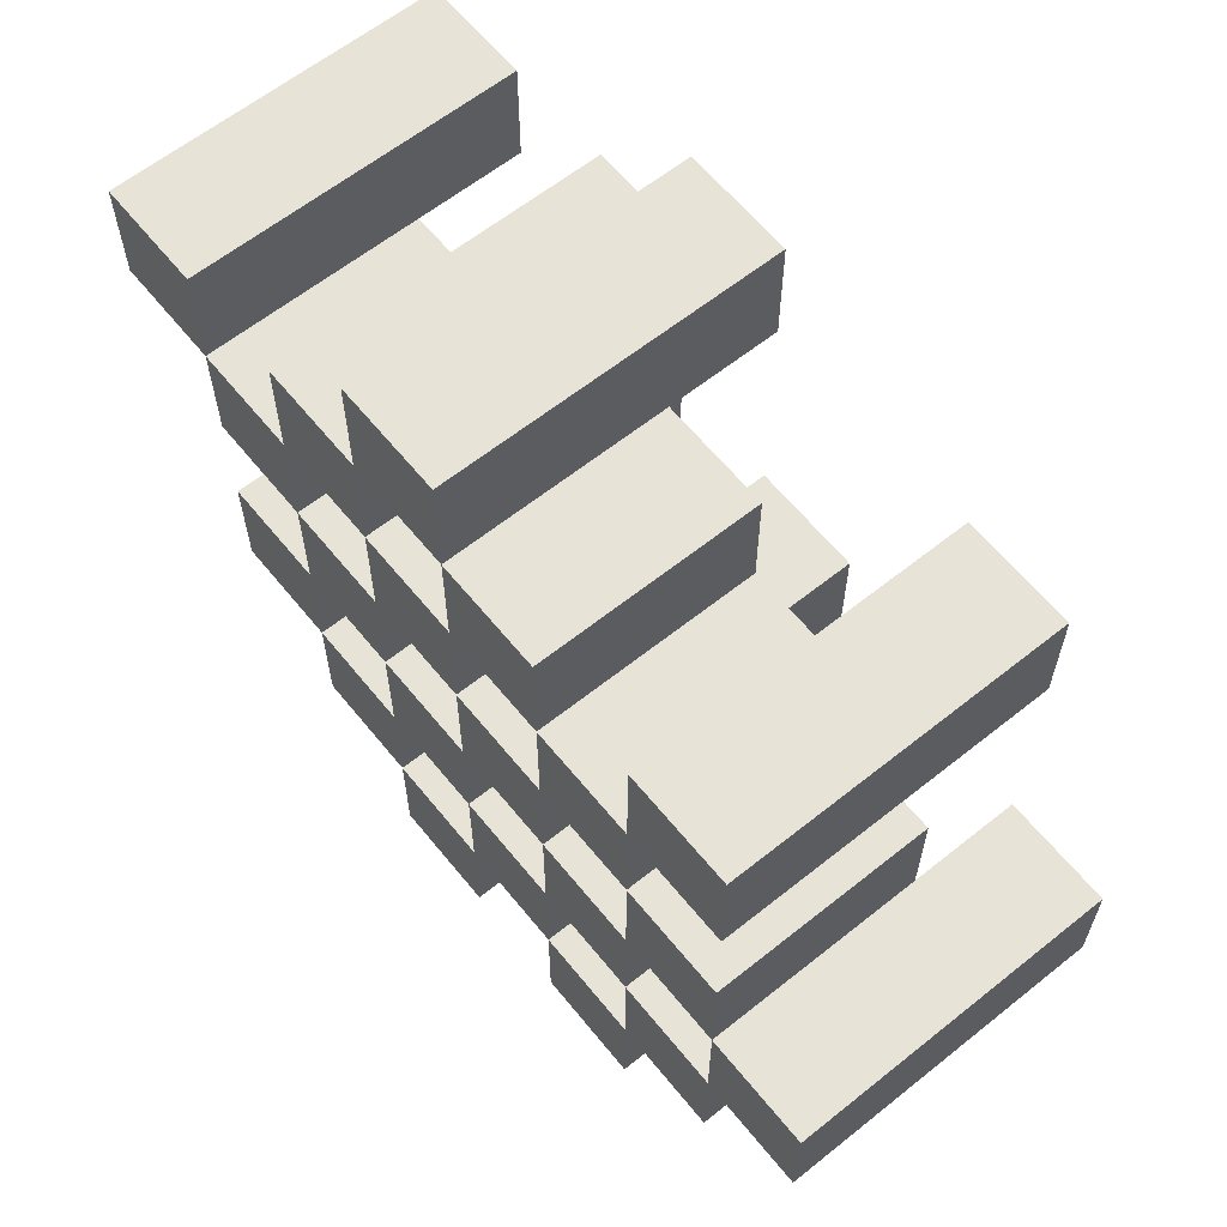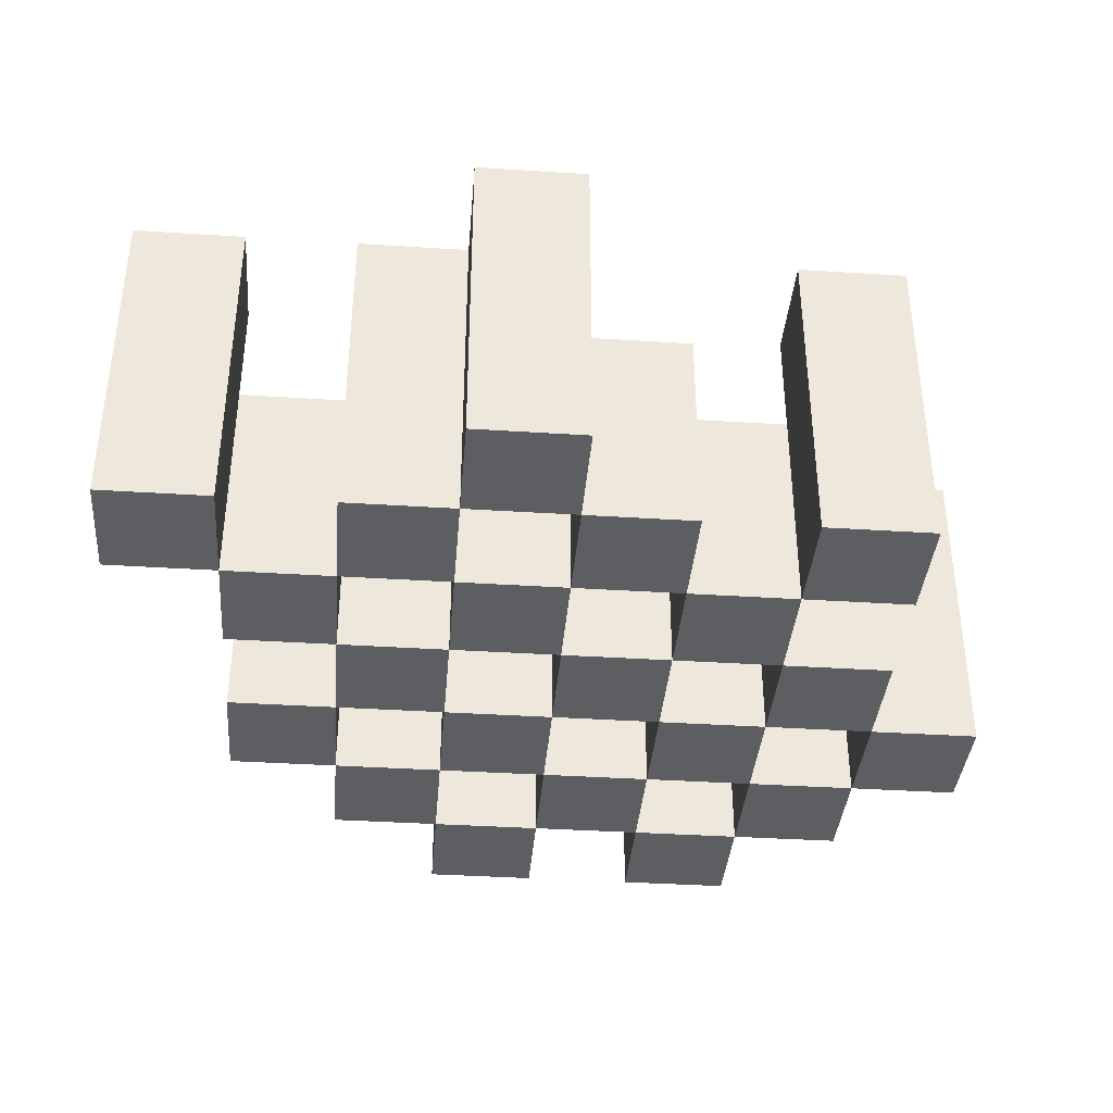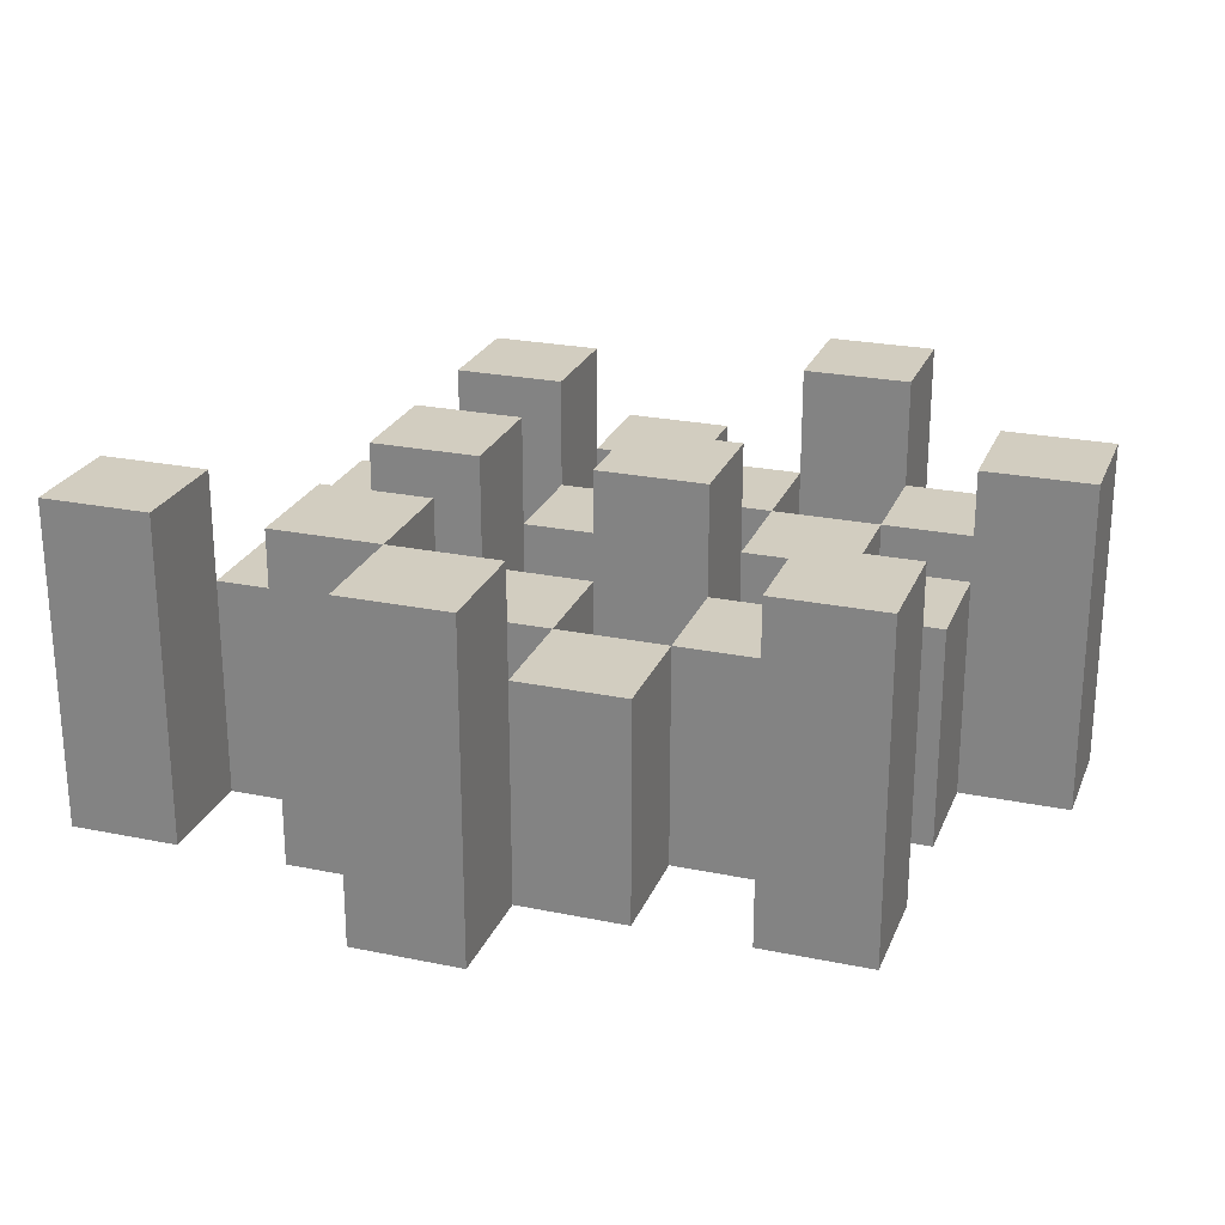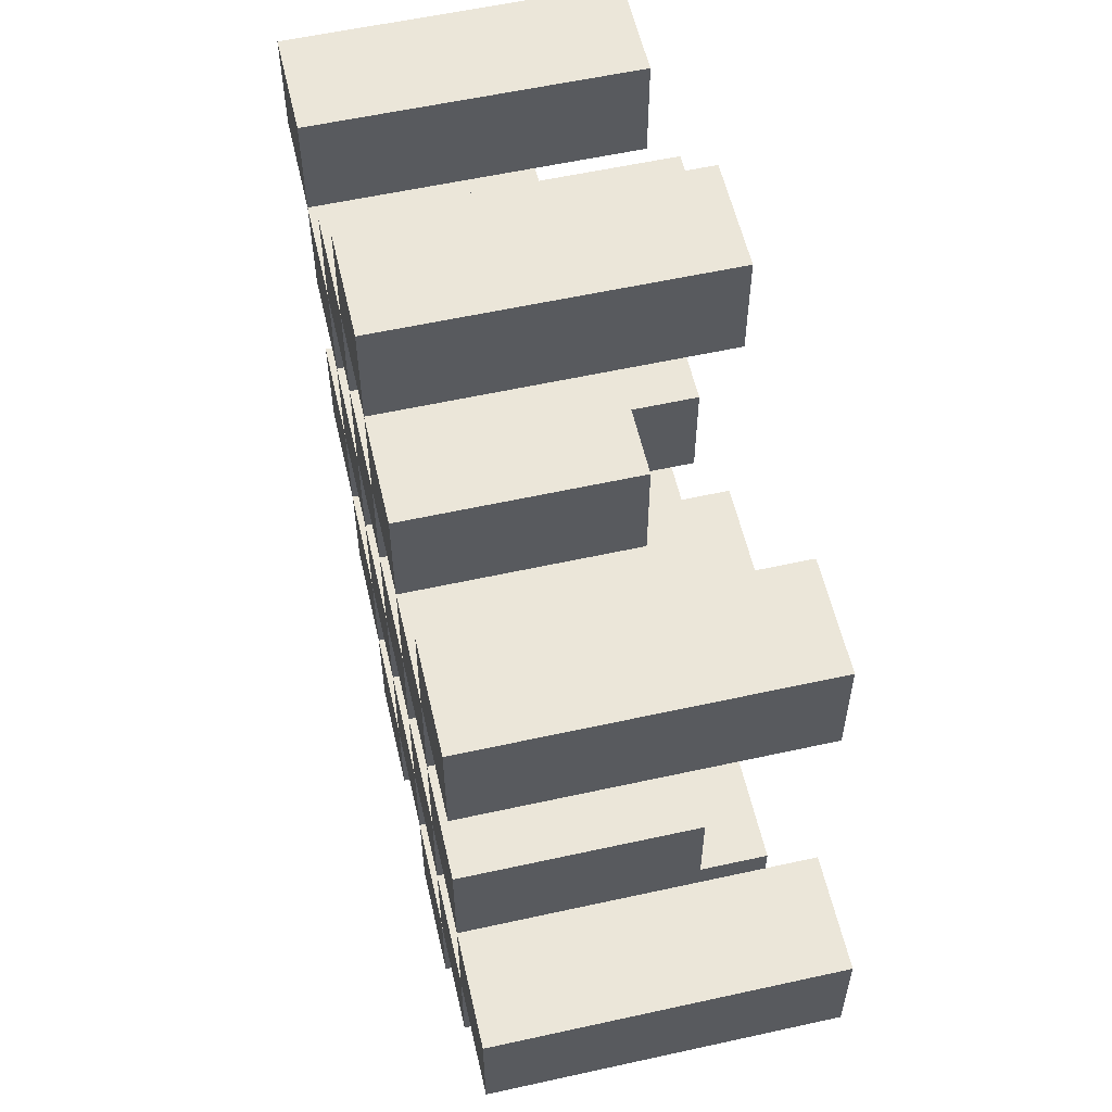
<metadata>
{"format":"obj","ext":"obj","renderer":"f3d","projection":"perspective","resolution":1024,"background":"white","views":[{"elev":62.2,"azim":51.0,"up":"+Z"},{"elev":-37.8,"azim":-4.7,"up":"+Y"},{"elev":24.4,"azim":18.7,"up":"+Y"},{"elev":57.5,"azim":77.1,"up":"+Z"}]}
</metadata>
<code>
o
v 29.8 0.9 -12.7
v 29.8 0.9 -12.6
v 29.8 1.2 -12.7
v 29.8 1.2 -12.6
v 29.7 0.9 -12.8
v 29.7 0.9 -12.7
v 29.7 0.9 -12.6
v 29.7 0.9 -12.5
v 29.7 0.9 -12.4
v 29.7 0.9 -12.3
v 29.7 1.1 -12.8
v 29.7 1.1 -12.7
v 29.7 1.1 -12.6
v 29.7 1.1 -12.5
v 29.7 1.2 -12.4
v 29.7 1.2 -12.3
v 29.6 0.9 -12.9
v 29.6 0.9 -12.8
v 29.6 0.9 -12.7
v 29.6 0.9 -12.6
v 29.6 0.9 -12.5
v 29.6 0.9 -12.4
v 29.6 1.1 -12.8
v 29.6 1.1 -12.7
v 29.6 1.1 -12.6
v 29.6 1.1 -12.5
v 29.6 1.1 -12.4
v 29.6 1.2 -12.9
v 29.6 1.2 -12.8
v 29.5 0.9 -12.8
v 29.5 0.9 -12.7
v 29.5 0.9 -12.6
v 29.5 0.9 -12.5
v 29.5 0.9 -12.4
v 29.5 0.9 -12.3
v 29.5 1.1 -12.8
v 29.5 1.1 -12.7
v 29.5 1.1 -12.6
v 29.5 1.1 -12.5
v 29.5 1.1 -12.4
v 29.5 1.1 -12.3
v 29.5 1.2 -12.6
v 29.5 1.2 -12.5
v 29.4 0.9 -12.9
v 29.4 0.9 -12.8
v 29.4 0.9 -12.7
v 29.4 0.9 -12.6
v 29.4 0.9 -12.5
v 29.4 0.9 -12.4
v 29.4 0.9 -12.3
v 29.4 0.9 -12.2
v 29.4 1.1 -12.9
v 29.4 1.1 -12.8
v 29.4 1.1 -12.7
v 29.4 1.1 -12.6
v 29.4 1.1 -12.5
v 29.4 1.1 -12.4
v 29.4 1.1 -12.3
v 29.4 1.2 -12.3
v 29.4 1.2 -12.2
v 29.3 0.9 -12.8
v 29.3 0.9 -12.7
v 29.3 0.9 -12.6
v 29.3 0.9 -12.5
v 29.3 0.9 -12.4
v 29.3 0.9 -12.3
v 29.3 1.1 -12.8
v 29.3 1.1 -12.7
v 29.3 1.1 -12.6
v 29.3 1.1 -12.5
v 29.3 1.1 -12.4
v 29.3 1.2 -12.8
v 29.3 1.2 -12.7
v 29.3 1.2 -12.6
v 29.3 1.2 -12.5
v 29.3 1.2 -12.4
v 29.3 1.2 -12.3
v 29.2 0.9 -12.7
v 29.2 0.9 -12.6
v 29.2 0.9 -12.5
v 29.2 0.9 -12.4
v 29.2 1.1 -12.7
v 29.2 1.1 -12.6
v 29.2 1.1 -12.5
v 29.2 1.1 -12.4
v 29.1 0.9 -12.4
v 29.1 0.9 -12.3
v 29.1 1.1 -12.4
v 29.1 1.2 -12.4
v 29.1 1.2 -12.3
v 29.7 0.9 -12.7
v 29.7 0.9 -12.6
v 29.7 1.1 -12.7
v 29.7 1.1 -12.6
v 29.7 1.2 -12.7
v 29.7 1.2 -12.6
v 29.6 0.9 -12.8
v 29.6 0.9 -12.7
v 29.6 0.9 -12.6
v 29.6 0.9 -12.5
v 29.6 0.9 -12.4
v 29.6 0.9 -12.3
v 29.6 1.1 -12.8
v 29.6 1.1 -12.7
v 29.6 1.1 -12.6
v 29.6 1.1 -12.5
v 29.6 1.1 -12.4
v 29.6 1.2 -12.4
v 29.6 1.2 -12.3
v 29.5 0.9 -12.9
v 29.5 0.9 -12.8
v 29.5 0.9 -12.7
v 29.5 0.9 -12.6
v 29.5 0.9 -12.5
v 29.5 0.9 -12.4
v 29.5 1.1 -12.8
v 29.5 1.1 -12.7
v 29.5 1.1 -12.6
v 29.5 1.1 -12.5
v 29.5 1.1 -12.4
v 29.5 1.2 -12.9
v 29.5 1.2 -12.8
v 29.4 0.9 -12.8
v 29.4 0.9 -12.7
v 29.4 0.9 -12.6
v 29.4 0.9 -12.5
v 29.4 0.9 -12.4
v 29.4 0.9 -12.3
v 29.4 1.1 -12.8
v 29.4 1.1 -12.7
v 29.4 1.1 -12.6
v 29.4 1.1 -12.5
v 29.4 1.1 -12.4
v 29.4 1.1 -12.3
v 29.4 1.2 -12.6
v 29.4 1.2 -12.5
v 29.3 0.9 -12.9
v 29.3 0.9 -12.8
v 29.3 0.9 -12.7
v 29.3 0.9 -12.6
v 29.3 0.9 -12.5
v 29.3 0.9 -12.4
v 29.3 0.9 -12.3
v 29.3 0.9 -12.2
v 29.3 1.1 -12.9
v 29.3 1.1 -12.8
v 29.3 1.1 -12.7
v 29.3 1.1 -12.6
v 29.3 1.1 -12.5
v 29.3 1.1 -12.4
v 29.3 1.2 -12.3
v 29.3 1.2 -12.2
v 29.2 0.9 -12.8
v 29.2 0.9 -12.7
v 29.2 0.9 -12.6
v 29.2 0.9 -12.5
v 29.2 0.9 -12.4
v 29.2 0.9 -12.3
v 29.2 1.1 -12.7
v 29.2 1.1 -12.6
v 29.2 1.1 -12.5
v 29.2 1.1 -12.4
v 29.2 1.2 -12.8
v 29.2 1.2 -12.7
v 29.2 1.2 -12.6
v 29.2 1.2 -12.5
v 29.2 1.2 -12.4
v 29.2 1.2 -12.3
v 29.1 0.9 -12.7
v 29.1 0.9 -12.6
v 29.1 0.9 -12.5
v 29.1 0.9 -12.4
v 29.1 1.1 -12.7
v 29.1 1.1 -12.6
v 29.1 1.1 -12.5
v 29.1 1.1 -12.4
v 29 0.9 -12.4
v 29 0.9 -12.3
v 29 1.2 -12.4
v 29 1.2 -12.3
v 29.6 0.9 -12.9
v 29.6 1.2 -12.9
v 29.5 0.9 -12.9
v 29.5 1.2 -12.9
v 29.4 0.9 -12.9
v 29.4 1.1 -12.9
v 29.3 0.9 -12.9
v 29.3 1.1 -12.9
v 29.7 0.9 -12.8
v 29.7 1.1 -12.8
v 29.6 0.9 -12.8
v 29.6 1.1 -12.8
v 29.5 0.9 -12.8
v 29.5 1.1 -12.8
v 29.4 0.9 -12.8
v 29.4 1.1 -12.8
v 29.3 0.9 -12.8
v 29.3 1.1 -12.8
v 29.3 1.2 -12.8
v 29.2 0.9 -12.8
v 29.2 1.2 -12.8
v 29.8 0.9 -12.7
v 29.8 1.2 -12.7
v 29.7 0.9 -12.7
v 29.7 1.1 -12.7
v 29.7 1.2 -12.7
v 29.6 0.9 -12.7
v 29.6 1.1 -12.7
v 29.5 0.9 -12.7
v 29.5 1.1 -12.7
v 29.4 0.9 -12.7
v 29.4 1.1 -12.7
v 29.3 0.9 -12.7
v 29.3 1.1 -12.7
v 29.2 0.9 -12.7
v 29.2 1.1 -12.7
v 29.1 0.9 -12.7
v 29.1 1.1 -12.7
v 29.7 0.9 -12.6
v 29.7 1.1 -12.6
v 29.6 0.9 -12.6
v 29.6 1.1 -12.6
v 29.5 0.9 -12.6
v 29.5 1.1 -12.6
v 29.5 1.2 -12.6
v 29.4 0.9 -12.6
v 29.4 1.1 -12.6
v 29.4 1.2 -12.6
v 29.3 0.9 -12.6
v 29.3 1.1 -12.6
v 29.3 1.2 -12.6
v 29.2 0.9 -12.6
v 29.2 1.1 -12.6
v 29.2 1.2 -12.6
v 29.6 0.9 -12.5
v 29.6 1.1 -12.5
v 29.5 0.9 -12.5
v 29.5 1.1 -12.5
v 29.4 0.9 -12.5
v 29.4 1.1 -12.5
v 29.3 0.9 -12.5
v 29.3 1.1 -12.5
v 29.2 0.9 -12.5
v 29.2 1.1 -12.5
v 29.1 0.9 -12.5
v 29.1 1.1 -12.5
v 29.7 0.9 -12.4
v 29.7 1.2 -12.4
v 29.6 0.9 -12.4
v 29.6 1.1 -12.4
v 29.6 1.2 -12.4
v 29.5 0.9 -12.4
v 29.5 1.1 -12.4
v 29.4 0.9 -12.4
v 29.4 1.1 -12.4
v 29.3 0.9 -12.4
v 29.3 1.1 -12.4
v 29.3 1.2 -12.4
v 29.2 0.9 -12.4
v 29.2 1.1 -12.4
v 29.2 1.2 -12.4
v 29.1 0.9 -12.4
v 29.1 1.1 -12.4
v 29.1 1.2 -12.4
v 29 0.9 -12.4
v 29 1.2 -12.4
v 29.4 0.9 -12.3
v 29.4 1.1 -12.3
v 29.4 1.2 -12.3
v 29.3 0.9 -12.3
v 29.3 1.2 -12.3
v 29.6 0.9 -12.8
v 29.6 1.1 -12.8
v 29.6 1.2 -12.8
v 29.5 0.9 -12.8
v 29.5 1.1 -12.8
v 29.5 1.2 -12.8
v 29.4 0.9 -12.8
v 29.4 1.1 -12.8
v 29.3 0.9 -12.8
v 29.3 1.1 -12.8
v 29.7 0.9 -12.7
v 29.7 1.1 -12.7
v 29.6 0.9 -12.7
v 29.6 1.1 -12.7
v 29.5 0.9 -12.7
v 29.5 1.1 -12.7
v 29.4 0.9 -12.7
v 29.4 1.1 -12.7
v 29.3 0.9 -12.7
v 29.3 1.1 -12.7
v 29.3 1.2 -12.7
v 29.2 0.9 -12.7
v 29.2 1.1 -12.7
v 29.2 1.2 -12.7
v 29.8 0.9 -12.6
v 29.8 1.2 -12.6
v 29.7 0.9 -12.6
v 29.7 1.1 -12.6
v 29.7 1.2 -12.6
v 29.6 0.9 -12.6
v 29.6 1.1 -12.6
v 29.5 0.9 -12.6
v 29.5 1.1 -12.6
v 29.4 0.9 -12.6
v 29.4 1.1 -12.6
v 29.3 0.9 -12.6
v 29.3 1.1 -12.6
v 29.2 0.9 -12.6
v 29.2 1.1 -12.6
v 29.1 0.9 -12.6
v 29.1 1.1 -12.6
v 29.7 0.9 -12.5
v 29.7 1.1 -12.5
v 29.6 0.9 -12.5
v 29.6 1.1 -12.5
v 29.5 0.9 -12.5
v 29.5 1.1 -12.5
v 29.5 1.2 -12.5
v 29.4 0.9 -12.5
v 29.4 1.1 -12.5
v 29.4 1.2 -12.5
v 29.3 0.9 -12.5
v 29.3 1.1 -12.5
v 29.3 1.2 -12.5
v 29.2 0.9 -12.5
v 29.2 1.1 -12.5
v 29.2 1.2 -12.5
v 29.6 0.9 -12.4
v 29.6 1.1 -12.4
v 29.5 0.9 -12.4
v 29.5 1.1 -12.4
v 29.4 0.9 -12.4
v 29.4 1.1 -12.4
v 29.3 0.9 -12.4
v 29.3 1.1 -12.4
v 29.2 0.9 -12.4
v 29.2 1.1 -12.4
v 29.1 0.9 -12.4
v 29.1 1.1 -12.4
v 29.7 0.9 -12.3
v 29.7 1.2 -12.3
v 29.6 0.9 -12.3
v 29.6 1.2 -12.3
v 29.5 0.9 -12.3
v 29.5 1.1 -12.3
v 29.4 0.9 -12.3
v 29.4 1.1 -12.3
v 29.3 0.9 -12.3
v 29.3 1.2 -12.3
v 29.2 0.9 -12.3
v 29.2 1.2 -12.3
v 29.1 0.9 -12.3
v 29.1 1.2 -12.3
v 29 0.9 -12.3
v 29 1.2 -12.3
v 29.4 0.9 -12.2
v 29.4 1.2 -12.2
v 29.3 0.9 -12.2
v 29.3 1.2 -12.2
v 29.6 0.9 -12.9
v 29.5 0.9 -12.9
v 29.4 0.9 -12.9
v 29.3 0.9 -12.9
v 29.7 0.9 -12.8
v 29.6 0.9 -12.8
v 29.5 0.9 -12.8
v 29.4 0.9 -12.8
v 29.3 0.9 -12.8
v 29.2 0.9 -12.8
v 29.8 0.9 -12.7
v 29.7 0.9 -12.7
v 29.6 0.9 -12.7
v 29.5 0.9 -12.7
v 29.4 0.9 -12.7
v 29.3 0.9 -12.7
v 29.2 0.9 -12.7
v 29.1 0.9 -12.7
v 29.8 0.9 -12.6
v 29.7 0.9 -12.6
v 29.6 0.9 -12.6
v 29.5 0.9 -12.6
v 29.4 0.9 -12.6
v 29.3 0.9 -12.6
v 29.2 0.9 -12.6
v 29.1 0.9 -12.6
v 29.7 0.9 -12.5
v 29.6 0.9 -12.5
v 29.5 0.9 -12.5
v 29.4 0.9 -12.5
v 29.3 0.9 -12.5
v 29.2 0.9 -12.5
v 29.1 0.9 -12.5
v 29.7 0.9 -12.4
v 29.6 0.9 -12.4
v 29.5 0.9 -12.4
v 29.4 0.9 -12.4
v 29.3 0.9 -12.4
v 29.2 0.9 -12.4
v 29.1 0.9 -12.4
v 29 0.9 -12.4
v 29.7 0.9 -12.3
v 29.6 0.9 -12.3
v 29.5 0.9 -12.3
v 29.4 0.9 -12.3
v 29.3 0.9 -12.3
v 29.2 0.9 -12.3
v 29.1 0.9 -12.3
v 29 0.9 -12.3
v 29.4 0.9 -12.2
v 29.3 0.9 -12.2
v 29.4 1.1 -12.9
v 29.3 1.1 -12.9
v 29.7 1.1 -12.8
v 29.6 1.1 -12.8
v 29.5 1.1 -12.8
v 29.4 1.1 -12.8
v 29.3 1.1 -12.8
v 29.7 1.1 -12.7
v 29.6 1.1 -12.7
v 29.5 1.1 -12.7
v 29.4 1.1 -12.7
v 29.3 1.1 -12.7
v 29.2 1.1 -12.7
v 29.1 1.1 -12.7
v 29.7 1.1 -12.6
v 29.6 1.1 -12.6
v 29.5 1.1 -12.6
v 29.4 1.1 -12.6
v 29.3 1.1 -12.6
v 29.2 1.1 -12.6
v 29.1 1.1 -12.6
v 29.7 1.1 -12.5
v 29.6 1.1 -12.5
v 29.5 1.1 -12.5
v 29.4 1.1 -12.5
v 29.3 1.1 -12.5
v 29.2 1.1 -12.5
v 29.1 1.1 -12.5
v 29.6 1.1 -12.4
v 29.5 1.1 -12.4
v 29.4 1.1 -12.4
v 29.3 1.1 -12.4
v 29.2 1.1 -12.4
v 29.1 1.1 -12.4
v 29.5 1.1 -12.3
v 29.4 1.1 -12.3
v 29.6 1.2 -12.9
v 29.5 1.2 -12.9
v 29.6 1.2 -12.8
v 29.5 1.2 -12.8
v 29.3 1.2 -12.8
v 29.2 1.2 -12.8
v 29.8 1.2 -12.7
v 29.7 1.2 -12.7
v 29.3 1.2 -12.7
v 29.2 1.2 -12.7
v 29.8 1.2 -12.6
v 29.7 1.2 -12.6
v 29.5 1.2 -12.6
v 29.4 1.2 -12.6
v 29.3 1.2 -12.6
v 29.2 1.2 -12.6
v 29.5 1.2 -12.5
v 29.4 1.2 -12.5
v 29.3 1.2 -12.5
v 29.2 1.2 -12.5
v 29.7 1.2 -12.4
v 29.6 1.2 -12.4
v 29.3 1.2 -12.4
v 29.2 1.2 -12.4
v 29.1 1.2 -12.4
v 29 1.2 -12.4
v 29.7 1.2 -12.3
v 29.6 1.2 -12.3
v 29.4 1.2 -12.3
v 29.3 1.2 -12.3
v 29.2 1.2 -12.3
v 29.1 1.2 -12.3
v 29 1.2 -12.3
v 29.4 1.2 -12.2
v 29.3 1.2 -12.2
f 3 2 1
f 4 2 3
f 11 6 5
f 12 6 11
f 13 8 7
f 14 8 13
f 15 10 9
f 16 10 15
f 23 18 17
f 24 20 19
f 25 20 24
f 26 22 21
f 27 22 26
f 28 23 17
f 29 23 28
f 36 31 30
f 37 31 36
f 38 33 32
f 39 33 38
f 40 35 34
f 41 35 40
f 42 39 38
f 43 39 42
f 52 45 44
f 53 45 52
f 54 47 46
f 55 47 54
f 56 49 48
f 57 49 56
f 58 51 50
f 59 51 58
f 60 51 59
f 67 62 61
f 68 62 67
f 69 64 63
f 70 64 69
f 71 66 65
f 72 68 67
f 73 68 72
f 74 70 69
f 75 70 74
f 76 66 71
f 77 66 76
f 82 79 78
f 83 79 82
f 84 81 80
f 85 81 84
f 88 87 86
f 89 87 88
f 90 87 89
f 91 92 93
f 93 92 94
f 93 94 95
f 95 94 96
f 97 98 103
f 103 98 104
f 99 100 105
f 105 100 106
f 101 102 107
f 107 102 108
f 108 102 109
f 110 111 116
f 112 113 117
f 117 113 118
f 114 115 119
f 119 115 120
f 110 116 121
f 121 116 122
f 123 124 129
f 129 124 130
f 125 126 131
f 131 126 132
f 127 128 133
f 133 128 134
f 131 132 135
f 135 132 136
f 137 138 145
f 145 138 146
f 139 140 147
f 147 140 148
f 141 142 149
f 149 142 150
f 143 144 151
f 151 144 152
f 153 154 159
f 155 156 160
f 160 156 161
f 157 158 162
f 153 159 163
f 163 159 164
f 160 161 165
f 165 161 166
f 162 158 167
f 167 158 168
f 169 170 173
f 173 170 174
f 171 172 175
f 175 172 176
f 177 178 179
f 179 178 180
f 183 182 181
f 184 182 183
f 187 186 185
f 188 186 187
f 191 190 189
f 192 190 191
f 195 194 193
f 196 194 195
f 200 198 197
f 200 199 198
f 201 199 200
f 204 203 202
f 205 203 204
f 206 203 205
f 209 208 207
f 210 208 209
f 213 212 211
f 214 212 213
f 217 216 215
f 218 216 217
f 221 220 219
f 222 220 221
f 226 224 223
f 226 225 224
f 227 225 226
f 228 225 227
f 232 230 229
f 232 231 230
f 233 231 232
f 234 231 233
f 237 236 235
f 238 236 237
f 241 240 239
f 242 240 241
f 245 244 243
f 246 244 245
f 249 248 247
f 250 248 249
f 251 248 250
f 254 253 252
f 255 253 254
f 259 257 256
f 259 258 257
f 260 258 259
f 261 258 260
f 265 263 262
f 265 264 263
f 266 264 265
f 270 268 267
f 270 269 268
f 271 269 270
f 272 273 275
f 273 274 275
f 275 274 276
f 276 274 277
f 278 279 280
f 280 279 281
f 282 283 284
f 284 283 285
f 286 287 288
f 288 287 289
f 290 291 293
f 291 292 293
f 293 292 294
f 294 292 295
f 296 297 298
f 298 297 299
f 299 297 300
f 301 302 303
f 303 302 304
f 305 306 307
f 307 306 308
f 309 310 311
f 311 310 312
f 313 314 315
f 315 314 316
f 317 318 320
f 318 319 320
f 320 319 321
f 321 319 322
f 323 324 326
f 324 325 326
f 326 325 327
f 327 325 328
f 329 330 331
f 331 330 332
f 333 334 335
f 335 334 336
f 337 338 339
f 339 338 340
f 341 342 343
f 343 342 344
f 345 346 347
f 347 346 348
f 349 350 351
f 351 350 352
f 353 354 355
f 355 354 356
f 357 358 359
f 359 358 360
f 366 362 361
f 367 362 366
f 368 364 363
f 369 364 368
f 372 366 365
f 373 366 372
f 374 368 367
f 375 368 374
f 376 370 369
f 377 370 376
f 379 372 371
f 380 372 379
f 381 374 373
f 382 374 381
f 383 376 375
f 384 376 383
f 385 378 377
f 386 378 385
f 387 381 380
f 388 381 387
f 389 383 382
f 390 383 389
f 391 385 384
f 392 385 391
f 395 389 388
f 396 389 395
f 397 391 390
f 398 391 397
f 399 393 392
f 400 393 399
f 402 395 394
f 403 395 402
f 404 397 396
f 405 397 404
f 406 399 398
f 407 399 406
f 408 401 400
f 409 401 408
f 410 406 405
f 411 406 410
f 412 413 417
f 417 413 418
f 414 415 419
f 419 415 420
f 416 417 421
f 421 417 422
f 420 421 427
f 427 421 428
f 422 423 429
f 429 423 430
f 424 425 431
f 431 425 432
f 426 427 433
f 433 427 434
f 434 435 440
f 440 435 441
f 436 437 442
f 442 437 443
f 438 439 444
f 444 439 445
f 441 442 446
f 446 442 447
f 448 449 450
f 450 449 451
f 452 453 456
f 456 453 457
f 454 455 458
f 458 455 459
f 460 461 464
f 464 461 465
f 462 463 466
f 466 463 467
f 468 469 474
f 474 469 475
f 470 471 477
f 477 471 478
f 472 473 479
f 479 473 480
f 476 477 481
f 481 477 482

</code>
